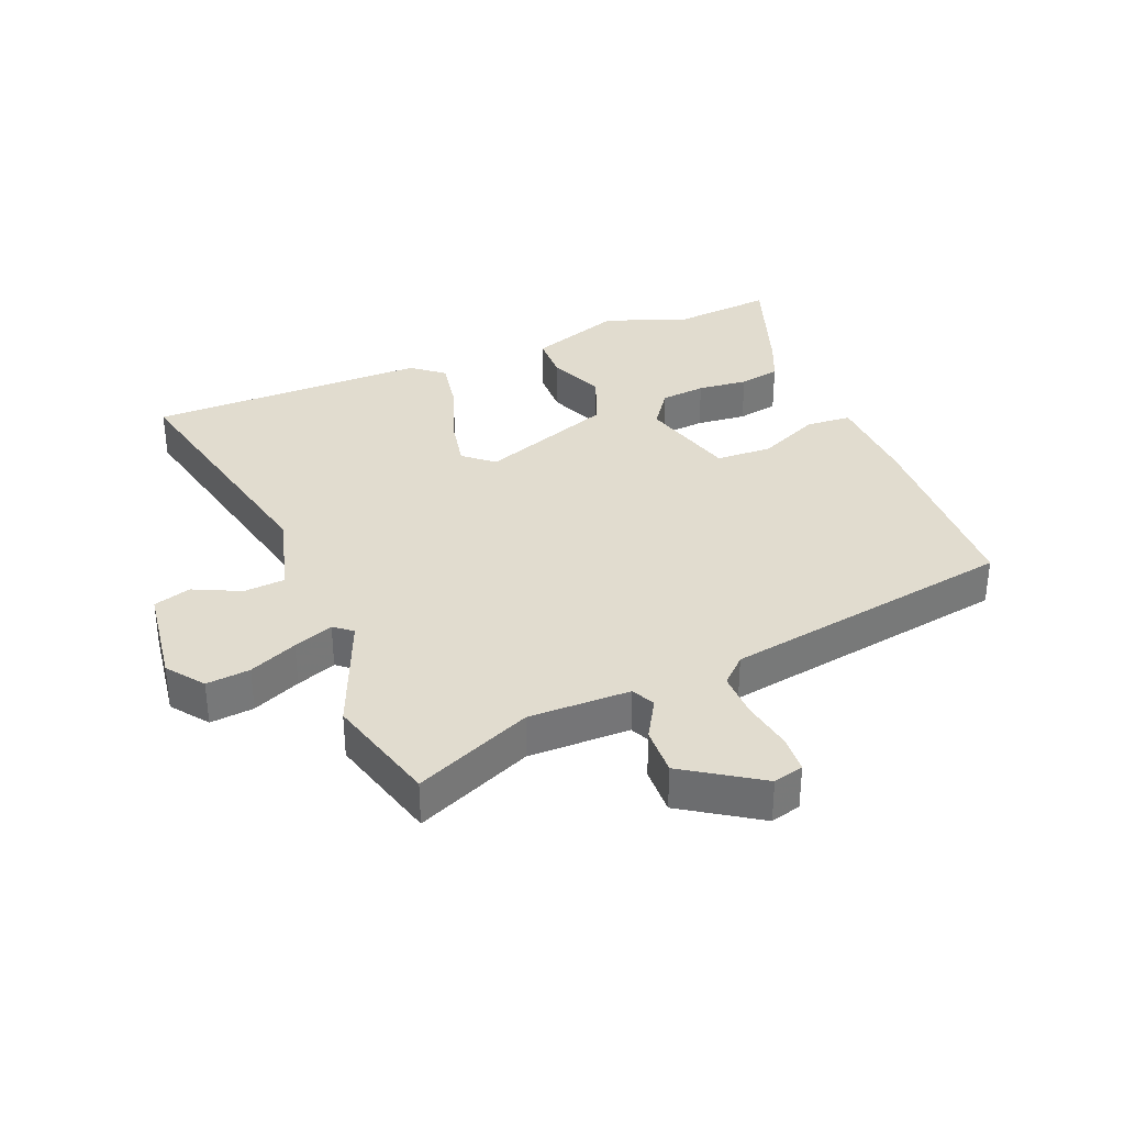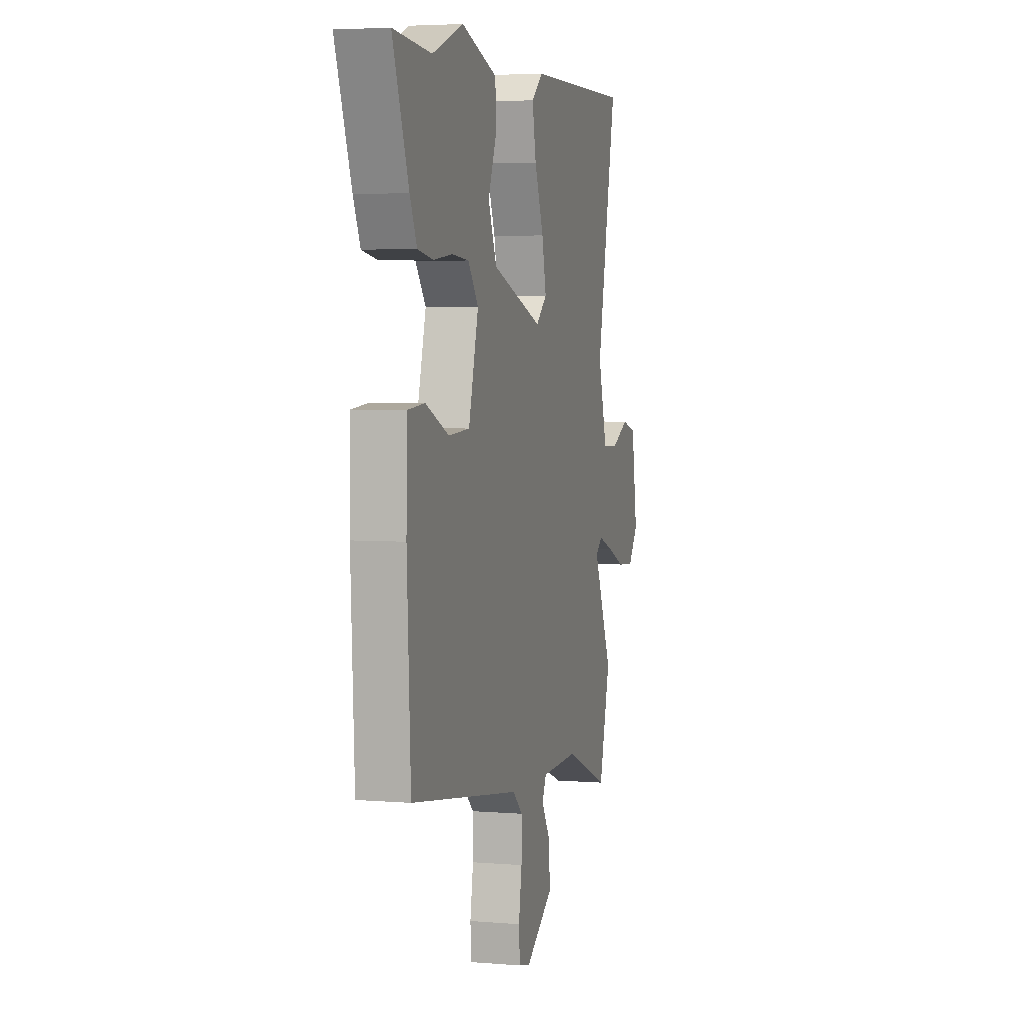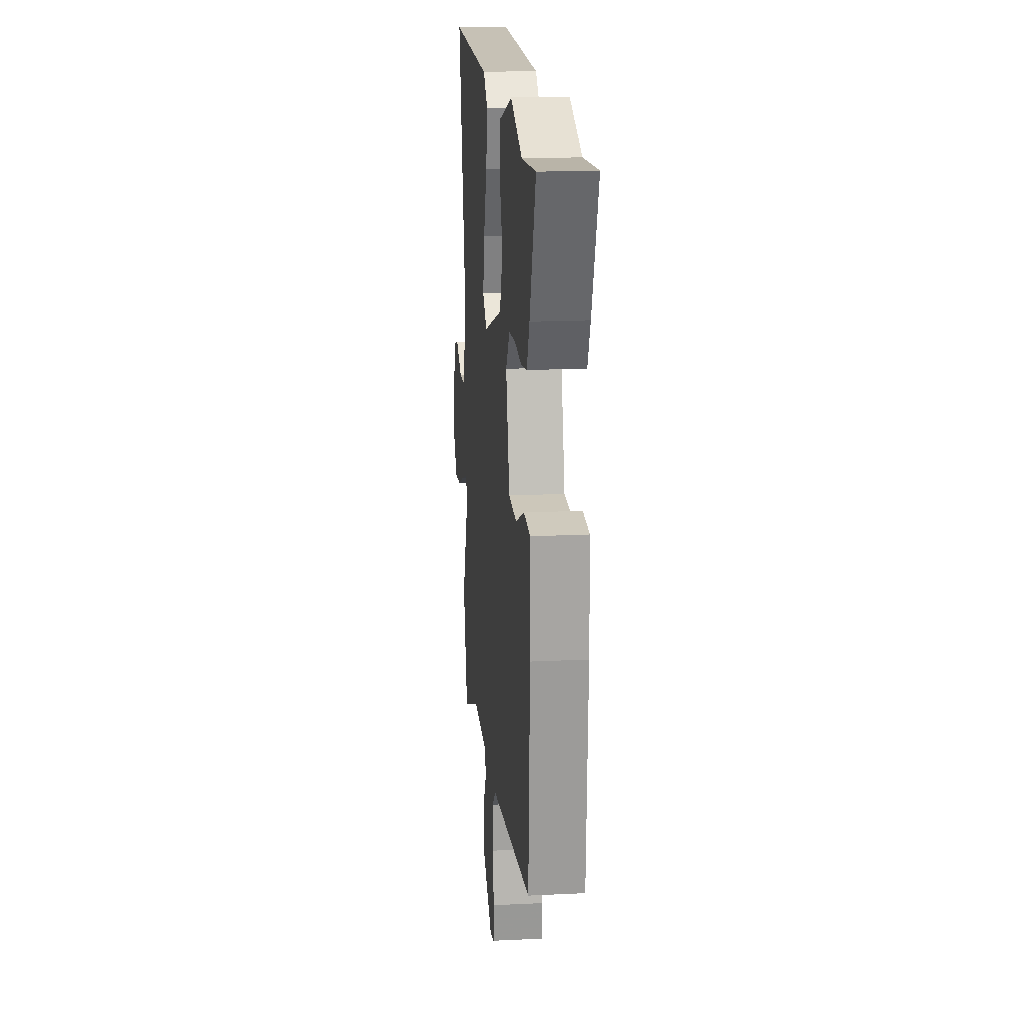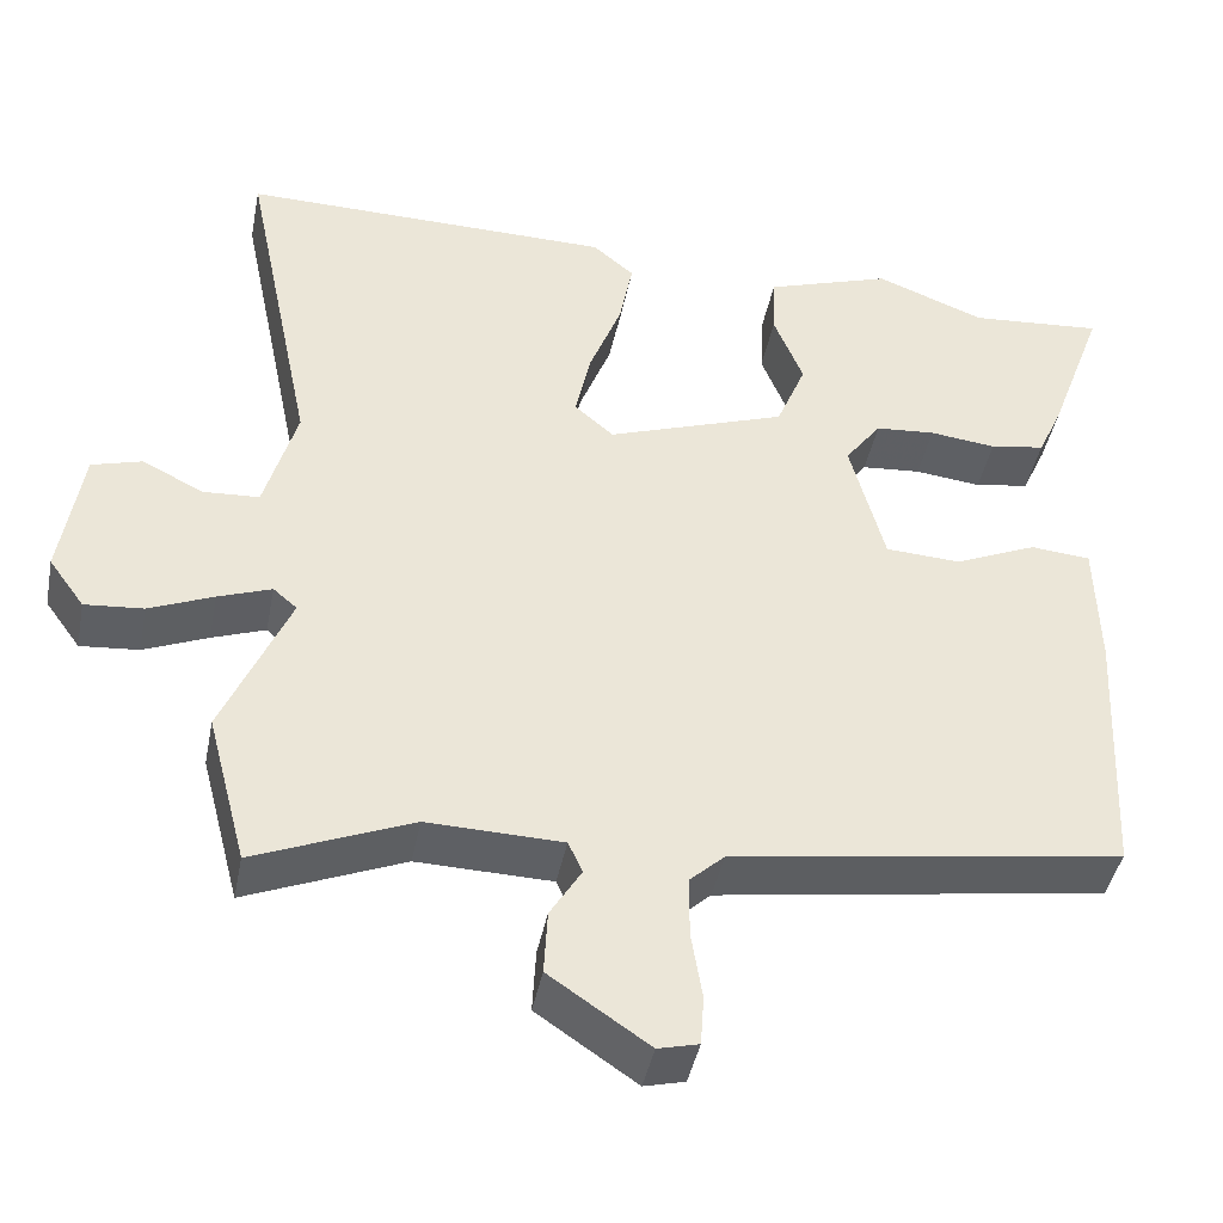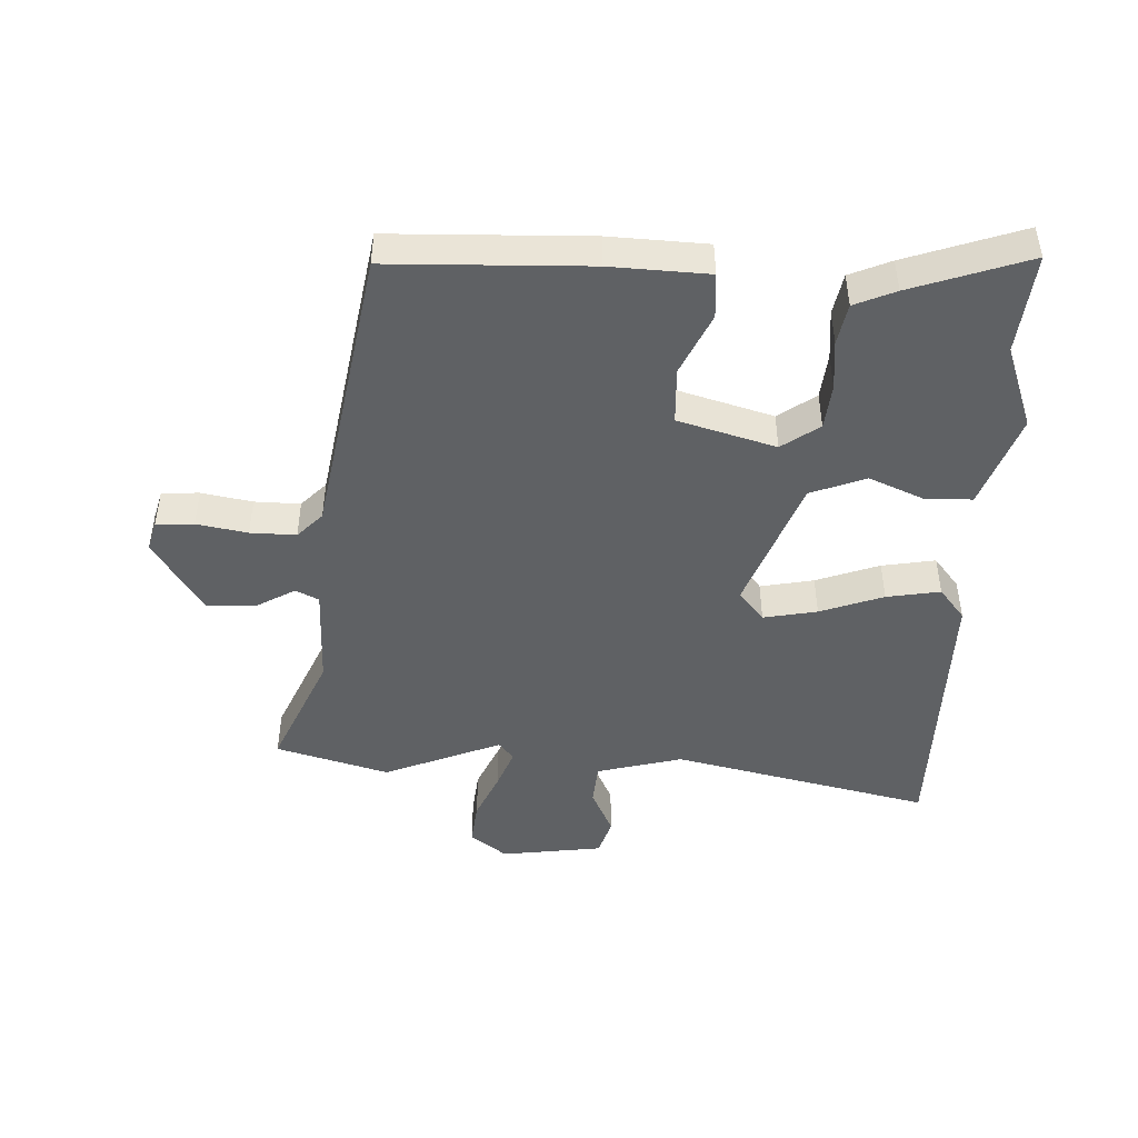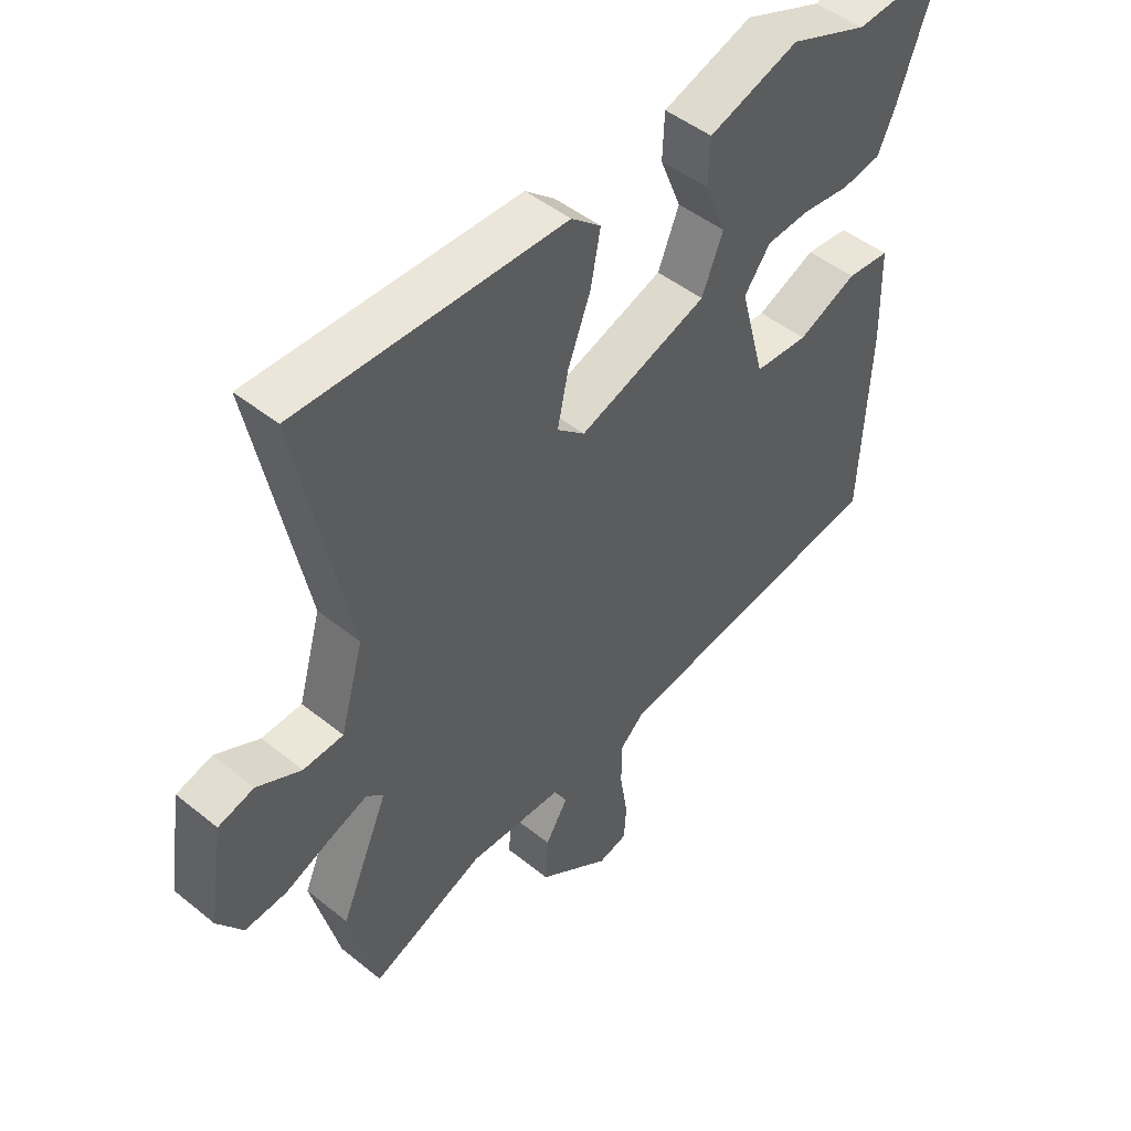
<metadata>
{"format":"obj","ext":"obj","renderer":"f3d","projection":"perspective","resolution":1024,"background":"white","views":[{"elev":34.4,"azim":157.0,"up":"+Y"},{"elev":4.3,"azim":-74.7,"up":"+Z"},{"elev":18.0,"azim":-95.4,"up":"+Z"},{"elev":-42.8,"azim":168.9,"up":"+Z"},{"elev":-46.6,"azim":-93.5,"up":"+Y"},{"elev":47.4,"azim":132.3,"up":"+Z"}]}
</metadata>
<code>
v -0.56 0.07 0.505
v -0.402 0.07 0.492
v -0.272 0.07 0.542
v -0.123 0.07 0.492
v -0.12 0.07 0.418
v -0.155 0.07 0.331
v -0.12 0.07 0.245
v 0.093 0.07 0.17
v 0.139 0.07 0.21
v 0.121 0.07 0.294
v 0.083 0.07 0.393
v 0.067 0.07 0.477
v 0.116 0.07 0.518
v 0.557 0.07 0.523
v 0.473 0.07 0.115
v 0.511 0.07 -0.019
v 0.577 0.07 -0.023
v 0.65 0.07 0.013
v 0.709 0.07 -0.004
v 0.734 0.07 -0.164
v 0.692 0.07 -0.222
v 0.623 0.07 -0.216
v 0.547 0.07 -0.184
v 0.484 0.07 -0.161
v 0.456 0.07 -0.185
v 0.535 0.07 -0.368
v 0.488 0.07 -0.547
v 0.302 0.07 -0.47
v 0.142 0.07 -0.474
v 0.125 0.07 -0.511
v 0.162 0.07 -0.572
v 0.166 0.07 -0.648
v 0.048 0.07 -0.728
v 0 0.07 -0.716
v -0.004 0.07 -0.657
v 0.009 0.07 -0.577
v 0.009 0.07 -0.505
v -0.032 0.07 -0.467
v -0.494 0.07 -0.396
v -0.509 0.07 -0.084
v -0.505 0.07 0.07
v -0.434 0.07 0.076
v -0.336 0.07 0.033
v -0.247 0.07 0.038
v -0.206 0.07 0.192
v -0.249 0.07 0.25
v -0.32 0.07 0.256
v -0.399 0.07 0.247
v -0.464 0.07 0.258
v -0.493 0.07 0.322
v -0.56 0 0.505
v -0.402 0 0.492
v -0.272 0 0.542
v -0.123 0 0.492
v -0.12 0 0.418
v -0.155 0 0.331
v -0.12 0 0.245
v 0.093 0 0.17
v 0.139 0 0.21
v 0.121 0 0.294
v 0.083 0 0.393
v 0.067 0 0.477
v 0.116 0 0.518
v 0.557 0 0.523
v 0.473 0 0.115
v 0.511 0 -0.019
v 0.577 0 -0.023
v 0.65 0 0.013
v 0.709 0 -0.004
v 0.734 0 -0.164
v 0.692 0 -0.222
v 0.623 0 -0.216
v 0.547 0 -0.184
v 0.484 0 -0.161
v 0.456 0 -0.185
v 0.535 0 -0.368
v 0.488 0 -0.547
v 0.302 0 -0.47
v 0.142 0 -0.474
v 0.125 0 -0.511
v 0.162 0 -0.572
v 0.166 0 -0.648
v 0.048 0 -0.728
v 0 0 -0.716
v -0.004 0 -0.657
v 0.009 0 -0.577
v 0.009 0 -0.505
v -0.032 0 -0.467
v -0.494 0 -0.396
v -0.509 0 -0.084
v -0.505 0 0.07
v -0.434 0 0.076
v -0.336 0 0.033
v -0.247 0 0.038
v -0.206 0 0.192
v -0.249 0 0.25
v -0.32 0 0.256
v -0.399 0 0.247
v -0.464 0 0.258
v -0.493 0 0.322
f 47 48 49 50
f 46 47 50 1
f 40 41 42 43
f 38 39 40 43
f 37 38 43 44
f 33 34 35 36
f 33 36 37
f 30 31 32 33
f 30 33 37
f 29 30 37 44
f 25 26 27 28
f 25 28 29 44
f 20 21 22 23
f 20 23 24
f 17 18 19 20
f 16 17 20 24
f 15 16 24 25
f 13 14 15
f 10 11 12 13
f 9 10 13 15
f 8 9 15 25
f 3 4 5 6
f 2 3 6 7
f 46 1 2 7
f 45 46 7 8
f 8 25 44 45
f 100 99 98 97
f 51 100 97 96
f 93 92 91 90
f 93 90 89 88
f 94 93 88 87
f 86 85 84 83
f 87 86 83
f 83 82 81 80
f 87 83 80
f 94 87 80 79
f 78 77 76 75
f 94 79 78 75
f 73 72 71 70
f 74 73 70
f 70 69 68 67
f 74 70 67 66
f 75 74 66 65
f 65 64 63
f 63 62 61 60
f 65 63 60 59
f 75 65 59 58
f 56 55 54 53
f 57 56 53 52
f 57 52 51 96
f 58 57 96 95
f 95 94 75 58
f 1 51 52 2
f 2 52 53 3
f 3 53 54 4
f 4 54 55 5
f 5 55 56 6
f 6 56 57 7
f 7 57 58 8
f 8 58 59 9
f 9 59 60 10
f 10 60 61 11
f 11 61 62 12
f 12 62 63 13
f 13 63 64 14
f 14 64 65 15
f 15 65 66 16
f 16 66 67 17
f 17 67 68 18
f 18 68 69 19
f 19 69 70 20
f 20 70 71 21
f 21 71 72 22
f 22 72 73 23
f 23 73 74 24
f 24 74 75 25
f 25 75 76 26
f 26 76 77 27
f 27 77 78 28
f 28 78 79 29
f 29 79 80 30
f 30 80 81 31
f 31 81 82 32
f 32 82 83 33
f 33 83 84 34
f 34 84 85 35
f 35 85 86 36
f 36 86 87 37
f 37 87 88 38
f 38 88 89 39
f 39 89 90 40
f 40 90 91 41
f 41 91 92 42
f 42 92 93 43
f 43 93 94 44
f 44 94 95 45
f 45 95 96 46
f 46 96 97 47
f 47 97 98 48
f 48 98 99 49
f 49 99 100 50
f 50 100 51 1

</code>
